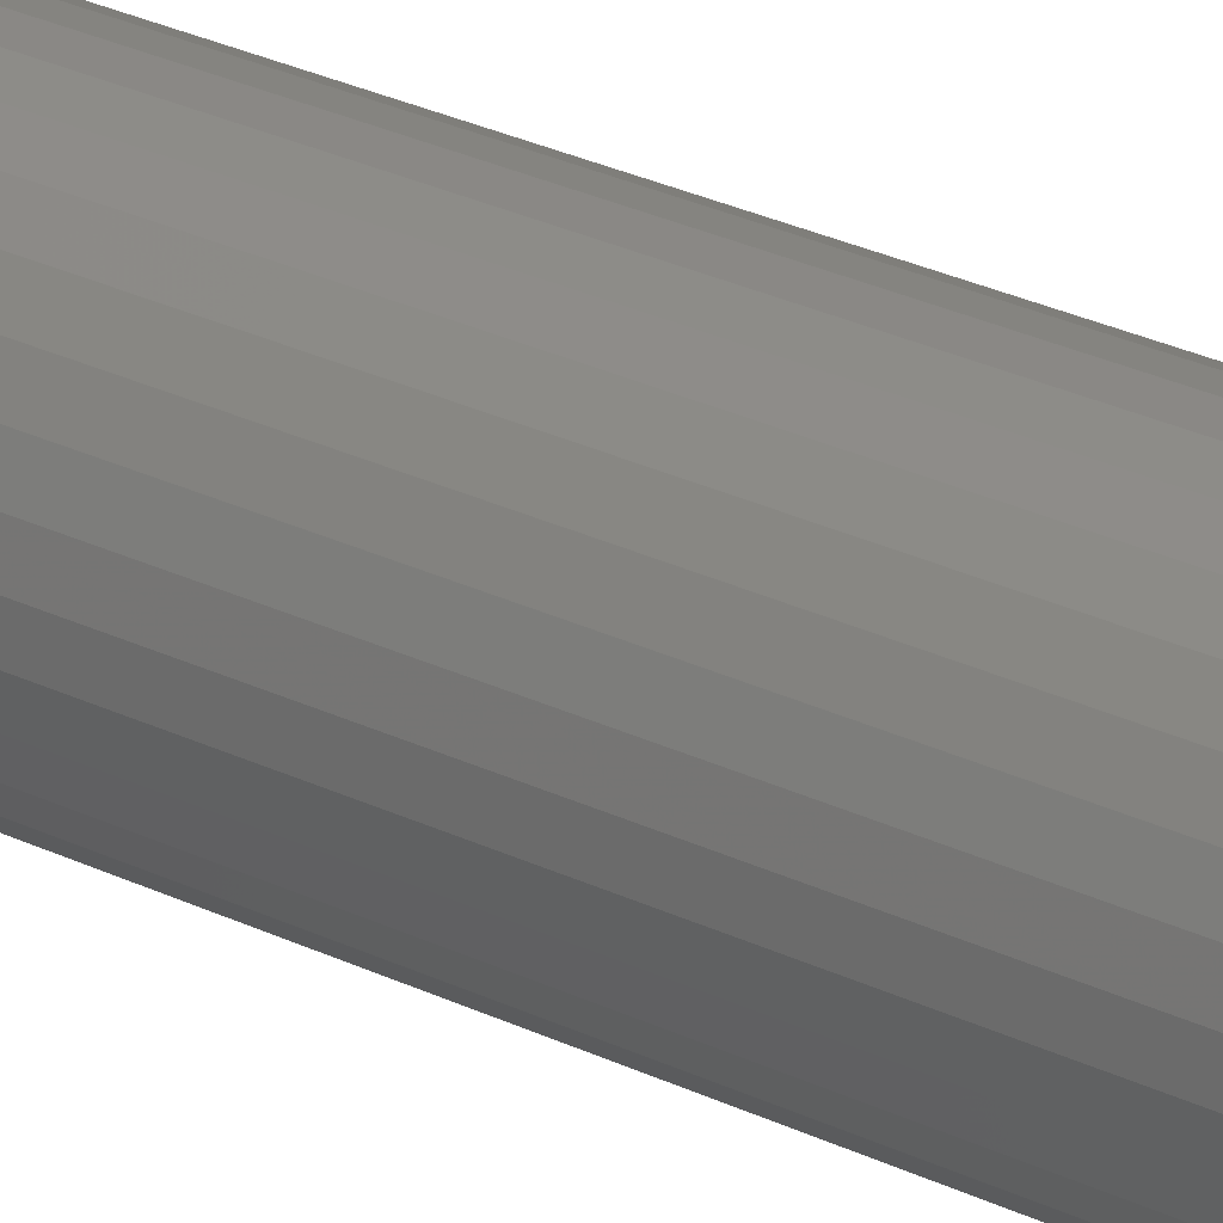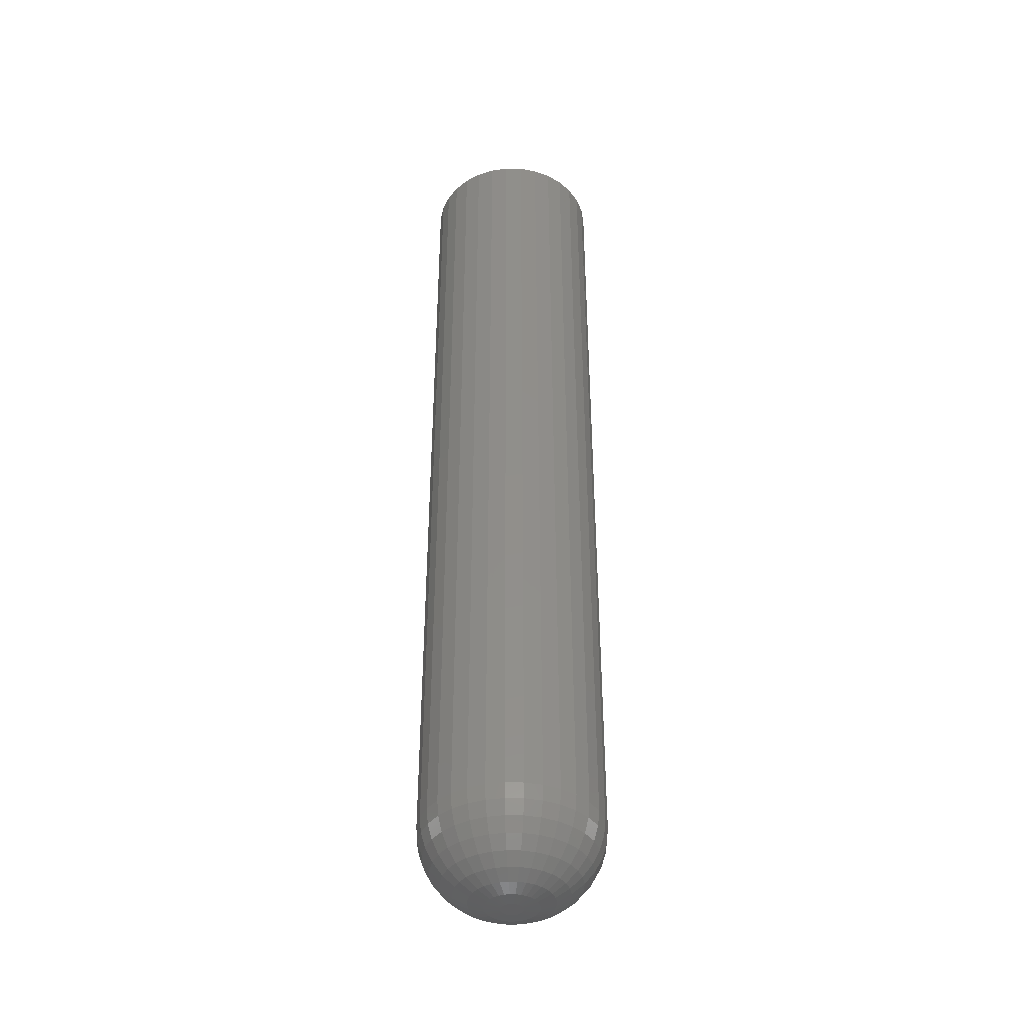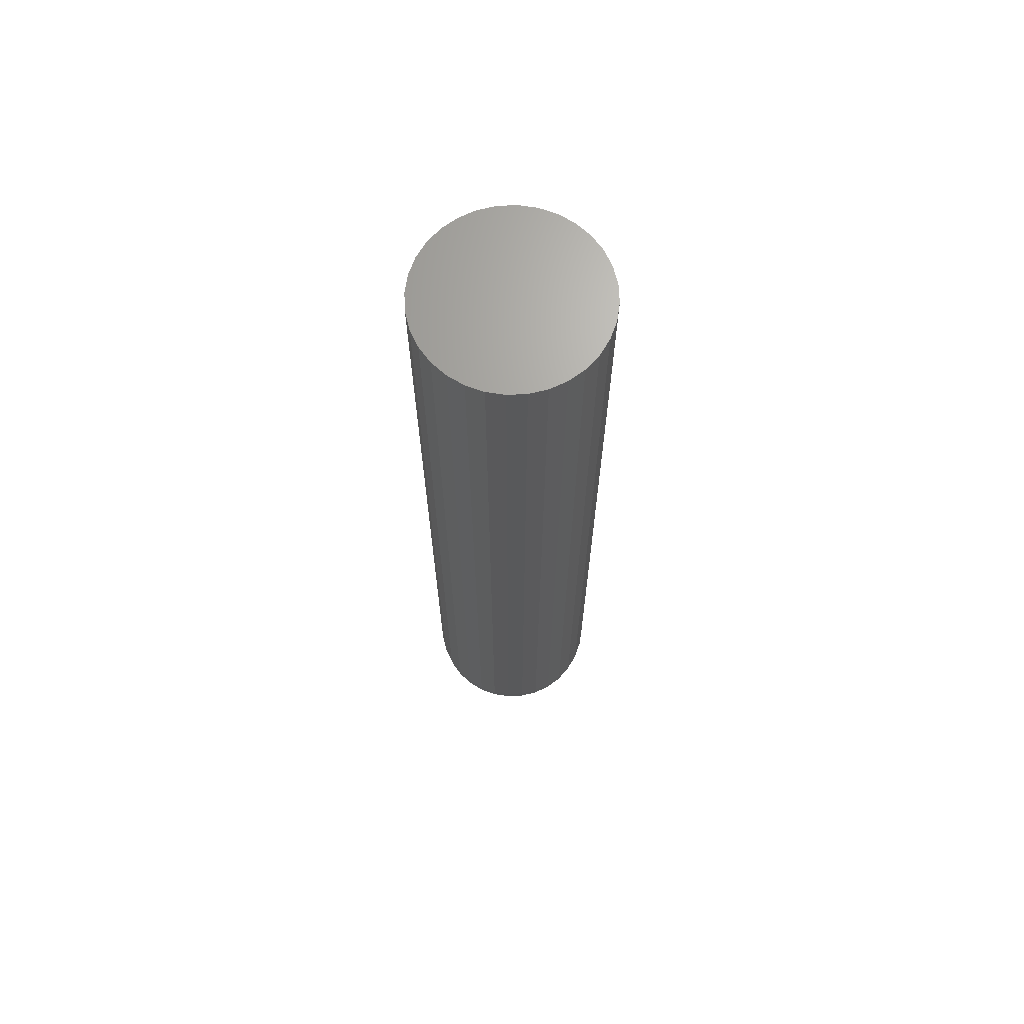
<metadata>
{"format":"stl","ext":"stl","renderer":"f3d","projection":"perspective","resolution":1024,"background":"white","views":[{"elev":32.0,"azim":-56.9,"up":"+Z"},{"elev":-40.4,"azim":-85.7,"up":"+Y"},{"elev":67.9,"azim":-8.3,"up":"+Y"}]}
</metadata>
<code>
# stl→obj: 320 verts, 636 faces
v 0.01358 8.56e-18 0.0121
v -0.01061 7.217e-18 0.0121
v -0.01274 7.099e-18 0.009503
v 0.0157 8.678e-18 0.009503
v -0.01432 7.011e-18 0.006546
v 0.01728 8.766e-18 0.006546
v 0.01728 8.766e-18 -0.006546
v -0.01274 7.099e-18 -0.009503
v 0.0157 8.678e-18 -0.009503
v -0.01061 7.217e-18 -0.0121
v 0.01358 8.56e-18 -0.0121
v -0.008023 7.361e-18 -0.01422
v 0.01098 8.416e-18 -0.01422
v -0.005066 7.525e-18 -0.0158
v -0.001857 7.703e-18 -0.01678
v 0.008026 8.252e-18 -0.0158
v 0.00148 7.888e-18 -0.01711
v 0.004817 8.074e-18 -0.01678
v 0.01098 8.416e-18 0.01422
v 0.008026 8.252e-18 0.0158
v 0.004817 8.074e-18 0.01678
v 0.00148 7.888e-18 0.01711
v -0.001857 7.703e-18 0.01678
v -0.005066 7.525e-18 0.0158
v -0.008023 7.361e-18 0.01422
v 0.01826 8.82e-18 0.003337
v -0.0153 6.957e-18 0.003337
v 0.01859 8.838e-18 -1.115e-17
v -0.01562 6.939e-18 -1.797e-17
v 0.01826 8.82e-18 -0.003337
v -0.0153 6.957e-18 -0.003337
v -0.01432 7.011e-18 -0.006546
v 0.1436 1.5 -1.74e-17
v 0.1436 0.125 -1.784e-16
v 0.1409 1.5 -0.02772
v 0.1409 0.125 -0.02772
v 0.1328 1.5 -0.05438
v 0.1328 0.125 -0.05438
v 0.1196 1.5 -0.07895
v 0.1196 0.125 -0.07895
v 0.102 1.5 -0.1005
v 0.102 0.125 -0.1005
v 0.08043 1.5 -0.1182
v 0.08043 0.125 -0.1182
v 0.05586 1.5 -0.1313
v 0.05586 0.125 -0.1313
v 0.0292 1.5 -0.1394
v 0.0292 0.125 -0.1394
v 0.00148 1.5 -0.1421
v 0.00148 0.125 -0.1421
v -0.02624 1.5 -0.1394
v -0.02624 0.125 -0.1394
v -0.0529 1.5 -0.1313
v -0.0529 0.125 -0.1313
v -0.07747 1.5 -0.1182
v -0.07747 0.125 -0.1182
v -0.099 1.5 -0.1005
v -0.099 0.125 -0.1005
v -0.1167 1.5 -0.07895
v -0.1167 0.125 -0.07895
v -0.1298 1.5 -0.05438
v -0.1298 0.125 -0.05438
v -0.1379 1.5 -0.02772
v -0.1379 0.125 -0.02772
v -0.1406 1.5 1.74e-17
v -0.1406 0.125 1.74e-17
v -0.1379 1.5 0.02772
v -0.1379 0.125 0.02772
v -0.1298 1.5 0.05438
v -0.1298 0.125 0.05438
v -0.1167 1.5 0.07895
v -0.1167 0.125 0.07895
v -0.099 1.5 0.1005
v -0.099 0.125 0.1005
v -0.07747 1.5 0.1182
v -0.07747 0.125 0.1182
v -0.0529 1.5 0.1313
v -0.0529 0.125 0.1313
v -0.02624 1.5 0.1394
v -0.02624 0.125 0.1394
v 0.00148 1.5 0.1421
v 0.00148 0.125 0.1421
v 0.0292 1.5 0.1394
v 0.0292 0.125 0.1394
v 0.05586 1.5 0.1313
v 0.05586 0.125 0.1313
v 0.08043 1.5 0.1182
v 0.08043 0.125 0.1182
v 0.102 1.5 0.1005
v 0.102 0.125 0.1005
v 0.1196 1.5 0.07895
v 0.1196 0.125 0.07895
v 0.1328 1.5 0.05438
v 0.1328 0.125 0.05438
v 0.1409 1.5 0.02772
v 0.1409 0.125 0.02772
v -0.04001 0.002402 -2.776e-17
v -0.03921 0.002402 0.008095
v -0.06346 0.009515 -3.816e-17
v -0.06221 0.009515 0.01267
v -0.08507 0.02107 -4.857e-17
v -0.08341 0.02107 0.01689
v -0.104 0.03661 -5.551e-17
v -0.102 0.03661 0.02058
v -0.1196 0.05555 -5.551e-17
v -0.1172 0.05555 0.02361
v -0.1311 0.07716 -6.245e-17
v -0.1286 0.07716 0.02587
v -0.1382 0.1006 -6.245e-17
v -0.1355 0.1006 0.02725
v 0.04217 0.002402 0.008095
v 0.04297 0.002402 -9.368e-17
v 0.06517 0.009515 0.01267
v 0.06642 0.009515 -1.388e-16
v 0.08637 0.02107 0.01689
v 0.08803 0.02107 -1.804e-16
v 0.1049 0.03661 0.02058
v 0.107 0.03661 -2.22e-16
v 0.1202 0.05555 0.02361
v 0.1225 0.05555 -2.498e-16
v 0.1315 0.07716 0.02587
v 0.1341 0.07716 -2.776e-16
v 0.1385 0.1006 0.02725
v 0.1412 0.1006 -2.845e-16
v 0.03981 0.002402 0.01588
v 0.06148 0.009515 0.02485
v 0.08144 0.02107 0.03312
v 0.09894 0.03661 0.04037
v 0.1133 0.05555 0.04632
v 0.124 0.07716 0.05074
v 0.1305 0.1006 0.05346
v 0.03598 0.002402 0.02305
v 0.05548 0.009515 0.03608
v 0.07345 0.02107 0.04809
v 0.08919 0.03661 0.05861
v 0.1021 0.05555 0.06725
v 0.1117 0.07716 0.07366
v 0.1176 0.1006 0.07762
v 0.03082 0.002402 0.02934
v 0.0474 0.009515 0.04592
v 0.06268 0.02107 0.0612
v 0.07608 0.03661 0.0746
v 0.08707 0.05555 0.08559
v 0.09524 0.07716 0.09376
v 0.1003 0.1006 0.09879
v 0.02453 0.002402 0.0345
v 0.03756 0.009515 0.054
v 0.04957 0.02107 0.07196
v 0.06009 0.03661 0.08771
v 0.06873 0.05555 0.1006
v 0.07514 0.07716 0.1102
v 0.0791 0.1006 0.1162
v 0.01736 0.002402 0.03833
v 0.02633 0.009515 0.06
v 0.0346 0.02107 0.07996
v 0.04185 0.03661 0.09746
v 0.0478 0.05555 0.1118
v 0.05222 0.07716 0.1225
v 0.05494 0.1006 0.1291
v 0.009575 0.002402 0.04069
v 0.01415 0.009515 0.06369
v 0.01837 0.02107 0.08489
v 0.02206 0.03661 0.1035
v 0.02509 0.05555 0.1187
v 0.02735 0.07716 0.13
v 0.02874 0.1006 0.137
v 0.00148 0.002402 0.04149
v 0.00148 0.009515 0.06494
v 0.00148 0.02107 0.08655
v 0.00148 0.03661 0.1055
v 0.00148 0.05555 0.121
v 0.00148 0.07716 0.1326
v 0.00148 0.1006 0.1397
v -0.006614 0.002402 0.04069
v -0.01119 0.009515 0.06369
v -0.01541 0.02107 0.08489
v -0.0191 0.03661 0.1035
v -0.02213 0.05555 0.1187
v -0.02439 0.07716 0.13
v -0.02577 0.1006 0.137
v -0.0144 0.002402 0.03833
v -0.02337 0.009515 0.06
v -0.03164 0.02107 0.07996
v -0.03889 0.03661 0.09746
v -0.04484 0.05555 0.1118
v -0.04926 0.07716 0.1225
v -0.05198 0.1006 0.1291
v -0.02157 0.002402 0.0345
v -0.0346 0.009515 0.054
v -0.04661 0.02107 0.07196
v -0.05713 0.03661 0.08771
v -0.06577 0.05555 0.1006
v -0.07218 0.07716 0.1102
v -0.07613 0.1006 0.1162
v -0.02786 0.002402 0.02934
v -0.04444 0.009515 0.04592
v -0.05972 0.02107 0.0612
v -0.07311 0.03661 0.0746
v -0.08411 0.05555 0.08559
v -0.09228 0.07716 0.09376
v -0.0973 0.1006 0.09879
v -0.03302 0.002402 0.02305
v -0.05252 0.009515 0.03608
v -0.07048 0.02107 0.04809
v -0.08623 0.03661 0.05861
v -0.09916 0.05555 0.06725
v -0.1088 0.07716 0.07366
v -0.1147 0.1006 0.07762
v -0.03685 0.002402 0.01588
v -0.05852 0.009515 0.02485
v -0.07848 0.02107 0.03312
v -0.09598 0.03661 0.04037
v -0.1103 0.05555 0.04632
v -0.121 0.07716 0.05074
v -0.1276 0.1006 0.05346
v 0.04217 0.002402 -0.008095
v 0.06517 0.009515 -0.01267
v 0.08637 0.02107 -0.01689
v 0.1049 0.03661 -0.02058
v 0.1202 0.05555 -0.02361
v 0.1315 0.07716 -0.02587
v 0.1385 0.1006 -0.02725
v -0.03921 0.002402 -0.008095
v -0.06221 0.009515 -0.01267
v -0.08341 0.02107 -0.01689
v -0.102 0.03661 -0.02058
v -0.1172 0.05555 -0.02361
v -0.1286 0.07716 -0.02587
v -0.1355 0.1006 -0.02725
v -0.03685 0.002402 -0.01588
v -0.05852 0.009515 -0.02485
v -0.07848 0.02107 -0.03312
v -0.09598 0.03661 -0.04037
v -0.1103 0.05555 -0.04632
v -0.121 0.07716 -0.05074
v -0.1276 0.1006 -0.05346
v -0.03302 0.002402 -0.02305
v -0.05252 0.009515 -0.03608
v -0.07048 0.02107 -0.04809
v -0.08623 0.03661 -0.05861
v -0.09916 0.05555 -0.06725
v -0.1088 0.07716 -0.07366
v -0.1147 0.1006 -0.07762
v -0.02786 0.002402 -0.02934
v -0.04444 0.009515 -0.04592
v -0.05972 0.02107 -0.0612
v -0.07311 0.03661 -0.0746
v -0.08411 0.05555 -0.08559
v -0.09228 0.07716 -0.09376
v -0.0973 0.1006 -0.09879
v -0.02157 0.002402 -0.0345
v -0.0346 0.009515 -0.054
v -0.04661 0.02107 -0.07196
v -0.05713 0.03661 -0.08771
v -0.06577 0.05555 -0.1006
v -0.07218 0.07716 -0.1102
v -0.07613 0.1006 -0.1162
v -0.0144 0.002402 -0.03833
v -0.02337 0.009515 -0.06
v -0.03164 0.02107 -0.07996
v -0.03889 0.03661 -0.09746
v -0.04484 0.05555 -0.1118
v -0.04926 0.07716 -0.1225
v -0.05198 0.1006 -0.1291
v -0.006614 0.002402 -0.04069
v -0.01119 0.009515 -0.06369
v -0.01541 0.02107 -0.08489
v -0.0191 0.03661 -0.1035
v -0.02213 0.05555 -0.1187
v -0.02439 0.07716 -0.13
v -0.02577 0.1006 -0.137
v 0.00148 0.002402 -0.04149
v 0.00148 0.009515 -0.06494
v 0.00148 0.02107 -0.08655
v 0.00148 0.03661 -0.1055
v 0.00148 0.05555 -0.121
v 0.00148 0.07716 -0.1326
v 0.00148 0.1006 -0.1397
v 0.009575 0.002402 -0.04069
v 0.01415 0.009515 -0.06369
v 0.01837 0.02107 -0.08489
v 0.02206 0.03661 -0.1035
v 0.02509 0.05555 -0.1187
v 0.02735 0.07716 -0.13
v 0.02874 0.1006 -0.137
v 0.01736 0.002402 -0.03833
v 0.02633 0.009515 -0.06
v 0.0346 0.02107 -0.07996
v 0.04185 0.03661 -0.09746
v 0.0478 0.05555 -0.1118
v 0.05222 0.07716 -0.1225
v 0.05494 0.1006 -0.1291
v 0.02453 0.002402 -0.0345
v 0.03756 0.009515 -0.054
v 0.04957 0.02107 -0.07196
v 0.06009 0.03661 -0.08771
v 0.06873 0.05555 -0.1006
v 0.07514 0.07716 -0.1102
v 0.0791 0.1006 -0.1162
v 0.03082 0.002402 -0.02934
v 0.0474 0.009515 -0.04592
v 0.06268 0.02107 -0.0612
v 0.07608 0.03661 -0.0746
v 0.08707 0.05555 -0.08559
v 0.09524 0.07716 -0.09376
v 0.1003 0.1006 -0.09879
v 0.03598 0.002402 -0.02305
v 0.05548 0.009515 -0.03608
v 0.07345 0.02107 -0.04809
v 0.08919 0.03661 -0.05861
v 0.1021 0.05555 -0.06725
v 0.1117 0.07716 -0.07366
v 0.1176 0.1006 -0.07762
v 0.03981 0.002402 -0.01588
v 0.06148 0.009515 -0.02485
v 0.08144 0.02107 -0.03312
v 0.09894 0.03661 -0.04037
v 0.1133 0.05555 -0.04632
v 0.124 0.07716 -0.05074
v 0.1305 0.1006 -0.05346
f 1 2 3
f 1 3 4
f 4 3 5
f 4 5 6
f 7 8 9
f 9 8 10
f 9 10 11
f 11 10 12
f 11 12 13
f 13 12 14
f 13 14 15
f 13 15 16
f 15 17 16
f 16 17 18
f 19 20 21
f 19 21 22
f 19 22 23
f 19 23 24
f 19 24 25
f 19 25 2
f 19 2 1
f 6 5 26
f 26 5 27
f 26 27 28
f 28 27 29
f 28 29 30
f 30 29 31
f 30 31 7
f 7 31 32
f 7 32 8
f 33 34 35
f 35 34 36
f 35 36 37
f 37 36 38
f 37 38 39
f 39 38 40
f 39 40 41
f 41 40 42
f 41 42 43
f 43 42 44
f 43 44 45
f 45 44 46
f 45 46 47
f 47 46 48
f 47 48 49
f 49 48 50
f 49 50 51
f 51 50 52
f 51 52 53
f 53 52 54
f 53 54 55
f 55 54 56
f 55 56 57
f 57 56 58
f 57 58 59
f 59 58 60
f 59 60 61
f 61 60 62
f 61 62 63
f 63 62 64
f 63 64 65
f 65 64 66
f 65 66 67
f 67 66 68
f 67 68 69
f 69 68 70
f 69 70 71
f 71 70 72
f 71 72 73
f 73 72 74
f 73 74 75
f 75 74 76
f 75 76 77
f 77 76 78
f 77 78 79
f 79 78 80
f 79 80 81
f 81 80 82
f 81 82 83
f 83 82 84
f 83 84 85
f 85 84 86
f 85 86 87
f 87 86 88
f 87 88 89
f 89 88 90
f 89 90 91
f 91 90 92
f 91 92 93
f 93 92 94
f 93 94 95
f 95 94 96
f 95 96 33
f 33 96 34
f 29 27 97
f 97 27 98
f 97 98 99
f 99 98 100
f 99 100 101
f 101 100 102
f 101 102 103
f 103 102 104
f 103 104 105
f 105 104 106
f 105 106 107
f 107 106 108
f 107 108 109
f 109 108 110
f 109 110 66
f 66 110 68
f 26 28 111
f 111 28 112
f 111 112 113
f 113 112 114
f 113 114 115
f 115 114 116
f 115 116 117
f 117 116 118
f 117 118 119
f 119 118 120
f 119 120 121
f 121 120 122
f 121 122 123
f 123 122 124
f 123 124 96
f 96 124 34
f 6 26 125
f 125 26 111
f 125 111 126
f 126 111 113
f 126 113 127
f 127 113 115
f 127 115 128
f 128 115 117
f 128 117 129
f 129 117 119
f 129 119 130
f 130 119 121
f 130 121 131
f 131 121 123
f 131 123 94
f 94 123 96
f 4 6 132
f 132 6 125
f 132 125 133
f 133 125 126
f 133 126 134
f 134 126 127
f 134 127 135
f 135 127 128
f 135 128 136
f 136 128 129
f 136 129 137
f 137 129 130
f 137 130 138
f 138 130 131
f 138 131 92
f 92 131 94
f 1 4 139
f 139 4 132
f 139 132 140
f 140 132 133
f 140 133 141
f 141 133 134
f 141 134 142
f 142 134 135
f 142 135 143
f 143 135 136
f 143 136 144
f 144 136 137
f 144 137 145
f 145 137 138
f 145 138 90
f 90 138 92
f 19 1 146
f 146 1 139
f 146 139 147
f 147 139 140
f 147 140 148
f 148 140 141
f 148 141 149
f 149 141 142
f 149 142 150
f 150 142 143
f 150 143 151
f 151 143 144
f 151 144 152
f 152 144 145
f 152 145 88
f 88 145 90
f 20 19 153
f 153 19 146
f 153 146 154
f 154 146 147
f 154 147 155
f 155 147 148
f 155 148 156
f 156 148 149
f 156 149 157
f 157 149 150
f 157 150 158
f 158 150 151
f 158 151 159
f 159 151 152
f 159 152 86
f 86 152 88
f 21 20 160
f 160 20 153
f 160 153 161
f 161 153 154
f 161 154 162
f 162 154 155
f 162 155 163
f 163 155 156
f 163 156 164
f 164 156 157
f 164 157 165
f 165 157 158
f 165 158 166
f 166 158 159
f 166 159 84
f 84 159 86
f 22 21 167
f 167 21 160
f 167 160 168
f 168 160 161
f 168 161 169
f 169 161 162
f 169 162 170
f 170 162 163
f 170 163 171
f 171 163 164
f 171 164 172
f 172 164 165
f 172 165 173
f 173 165 166
f 173 166 82
f 82 166 84
f 23 22 174
f 174 22 167
f 174 167 175
f 175 167 168
f 175 168 176
f 176 168 169
f 176 169 177
f 177 169 170
f 177 170 178
f 178 170 171
f 178 171 179
f 179 171 172
f 179 172 180
f 180 172 173
f 180 173 80
f 80 173 82
f 24 23 181
f 181 23 174
f 181 174 182
f 182 174 175
f 182 175 183
f 183 175 176
f 183 176 184
f 184 176 177
f 184 177 185
f 185 177 178
f 185 178 186
f 186 178 179
f 186 179 187
f 187 179 180
f 187 180 78
f 78 180 80
f 25 24 188
f 188 24 181
f 188 181 189
f 189 181 182
f 189 182 190
f 190 182 183
f 190 183 191
f 191 183 184
f 191 184 192
f 192 184 185
f 192 185 193
f 193 185 186
f 193 186 194
f 194 186 187
f 194 187 76
f 76 187 78
f 2 25 195
f 195 25 188
f 195 188 196
f 196 188 189
f 196 189 197
f 197 189 190
f 197 190 198
f 198 190 191
f 198 191 199
f 199 191 192
f 199 192 200
f 200 192 193
f 200 193 201
f 201 193 194
f 201 194 74
f 74 194 76
f 3 2 202
f 202 2 195
f 202 195 203
f 203 195 196
f 203 196 204
f 204 196 197
f 204 197 205
f 205 197 198
f 205 198 206
f 206 198 199
f 206 199 207
f 207 199 200
f 207 200 208
f 208 200 201
f 208 201 72
f 72 201 74
f 5 3 209
f 209 3 202
f 209 202 210
f 210 202 203
f 210 203 211
f 211 203 204
f 211 204 212
f 212 204 205
f 212 205 213
f 213 205 206
f 213 206 214
f 214 206 207
f 214 207 215
f 215 207 208
f 215 208 70
f 70 208 72
f 27 5 98
f 98 5 209
f 98 209 100
f 100 209 210
f 100 210 102
f 102 210 211
f 102 211 104
f 104 211 212
f 104 212 106
f 106 212 213
f 106 213 108
f 108 213 214
f 108 214 110
f 110 214 215
f 110 215 68
f 68 215 70
f 28 30 112
f 112 30 216
f 112 216 114
f 114 216 217
f 114 217 116
f 116 217 218
f 116 218 118
f 118 218 219
f 118 219 120
f 120 219 220
f 120 220 122
f 122 220 221
f 122 221 124
f 124 221 222
f 124 222 34
f 34 222 36
f 31 29 223
f 223 29 97
f 223 97 224
f 224 97 99
f 224 99 225
f 225 99 101
f 225 101 226
f 226 101 103
f 226 103 227
f 227 103 105
f 227 105 228
f 228 105 107
f 228 107 229
f 229 107 109
f 229 109 64
f 64 109 66
f 32 31 230
f 230 31 223
f 230 223 231
f 231 223 224
f 231 224 232
f 232 224 225
f 232 225 233
f 233 225 226
f 233 226 234
f 234 226 227
f 234 227 235
f 235 227 228
f 235 228 236
f 236 228 229
f 236 229 62
f 62 229 64
f 8 32 237
f 237 32 230
f 237 230 238
f 238 230 231
f 238 231 239
f 239 231 232
f 239 232 240
f 240 232 233
f 240 233 241
f 241 233 234
f 241 234 242
f 242 234 235
f 242 235 243
f 243 235 236
f 243 236 60
f 60 236 62
f 10 8 244
f 244 8 237
f 244 237 245
f 245 237 238
f 245 238 246
f 246 238 239
f 246 239 247
f 247 239 240
f 247 240 248
f 248 240 241
f 248 241 249
f 249 241 242
f 249 242 250
f 250 242 243
f 250 243 58
f 58 243 60
f 12 10 251
f 251 10 244
f 251 244 252
f 252 244 245
f 252 245 253
f 253 245 246
f 253 246 254
f 254 246 247
f 254 247 255
f 255 247 248
f 255 248 256
f 256 248 249
f 256 249 257
f 257 249 250
f 257 250 56
f 56 250 58
f 14 12 258
f 258 12 251
f 258 251 259
f 259 251 252
f 259 252 260
f 260 252 253
f 260 253 261
f 261 253 254
f 261 254 262
f 262 254 255
f 262 255 263
f 263 255 256
f 263 256 264
f 264 256 257
f 264 257 54
f 54 257 56
f 15 14 265
f 265 14 258
f 265 258 266
f 266 258 259
f 266 259 267
f 267 259 260
f 267 260 268
f 268 260 261
f 268 261 269
f 269 261 262
f 269 262 270
f 270 262 263
f 270 263 271
f 271 263 264
f 271 264 52
f 52 264 54
f 17 15 272
f 272 15 265
f 272 265 273
f 273 265 266
f 273 266 274
f 274 266 267
f 274 267 275
f 275 267 268
f 275 268 276
f 276 268 269
f 276 269 277
f 277 269 270
f 277 270 278
f 278 270 271
f 278 271 50
f 50 271 52
f 18 17 279
f 279 17 272
f 279 272 280
f 280 272 273
f 280 273 281
f 281 273 274
f 281 274 282
f 282 274 275
f 282 275 283
f 283 275 276
f 283 276 284
f 284 276 277
f 284 277 285
f 285 277 278
f 285 278 48
f 48 278 50
f 16 18 286
f 286 18 279
f 286 279 287
f 287 279 280
f 287 280 288
f 288 280 281
f 288 281 289
f 289 281 282
f 289 282 290
f 290 282 283
f 290 283 291
f 291 283 284
f 291 284 292
f 292 284 285
f 292 285 46
f 46 285 48
f 13 16 293
f 293 16 286
f 293 286 294
f 294 286 287
f 294 287 295
f 295 287 288
f 295 288 296
f 296 288 289
f 296 289 297
f 297 289 290
f 297 290 298
f 298 290 291
f 298 291 299
f 299 291 292
f 299 292 44
f 44 292 46
f 11 13 300
f 300 13 293
f 300 293 301
f 301 293 294
f 301 294 302
f 302 294 295
f 302 295 303
f 303 295 296
f 303 296 304
f 304 296 297
f 304 297 305
f 305 297 298
f 305 298 306
f 306 298 299
f 306 299 42
f 42 299 44
f 9 11 307
f 307 11 300
f 307 300 308
f 308 300 301
f 308 301 309
f 309 301 302
f 309 302 310
f 310 302 303
f 310 303 311
f 311 303 304
f 311 304 312
f 312 304 305
f 312 305 313
f 313 305 306
f 313 306 40
f 40 306 42
f 7 9 314
f 314 9 307
f 314 307 315
f 315 307 308
f 315 308 316
f 316 308 309
f 316 309 317
f 317 309 310
f 317 310 318
f 318 310 311
f 318 311 319
f 319 311 312
f 319 312 320
f 320 312 313
f 320 313 38
f 38 313 40
f 30 7 216
f 216 7 314
f 216 314 217
f 217 314 315
f 217 315 218
f 218 315 316
f 218 316 219
f 219 316 317
f 219 317 220
f 220 317 318
f 220 318 221
f 221 318 319
f 221 319 222
f 222 319 320
f 222 320 36
f 36 320 38
f 81 83 79
f 77 79 83
f 85 77 83
f 47 51 45
f 49 51 47
f 51 53 45
f 45 53 55
f 45 55 43
f 43 55 57
f 43 57 41
f 41 57 59
f 41 59 39
f 39 59 61
f 39 61 37
f 37 61 63
f 37 63 35
f 35 63 65
f 35 65 33
f 33 65 67
f 33 67 95
f 95 67 69
f 95 69 93
f 93 69 71
f 93 71 91
f 91 71 73
f 91 73 89
f 89 73 75
f 89 75 87
f 87 75 77
f 87 77 85

</code>
